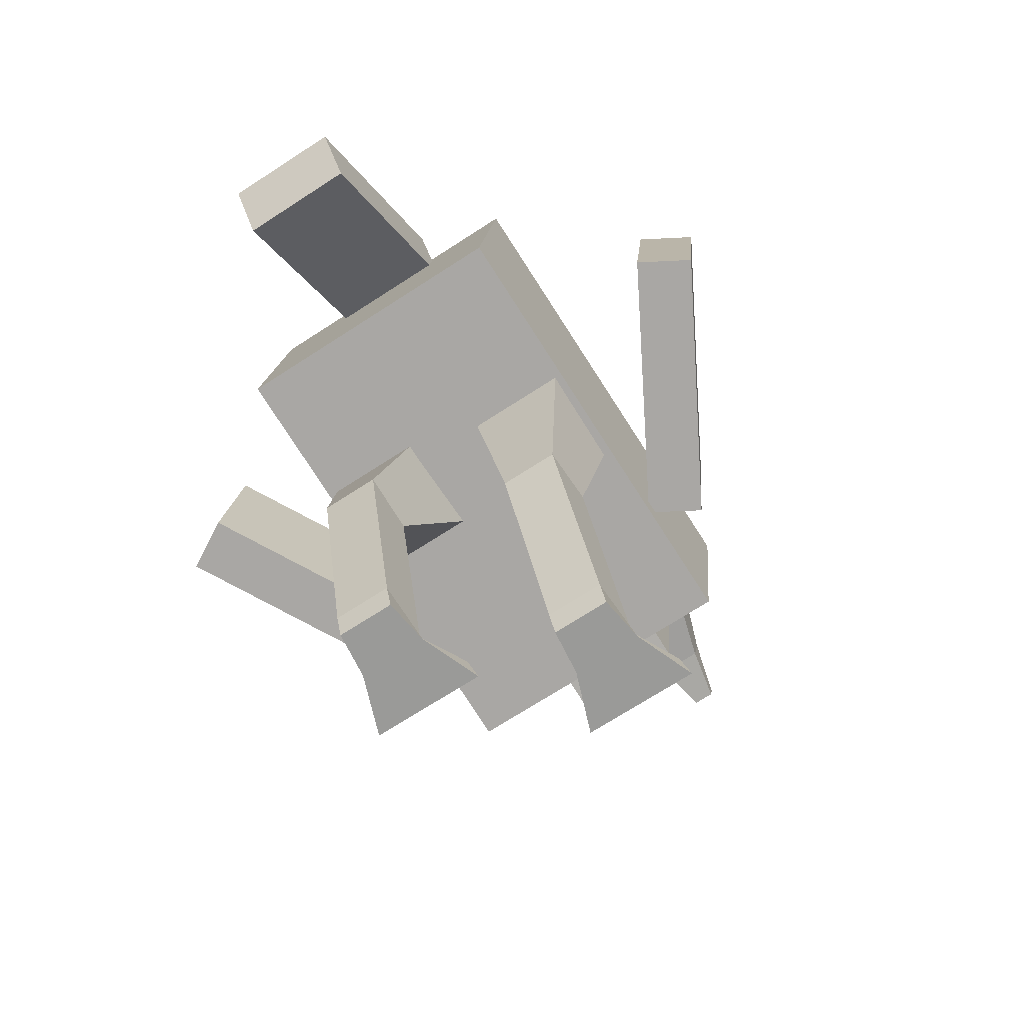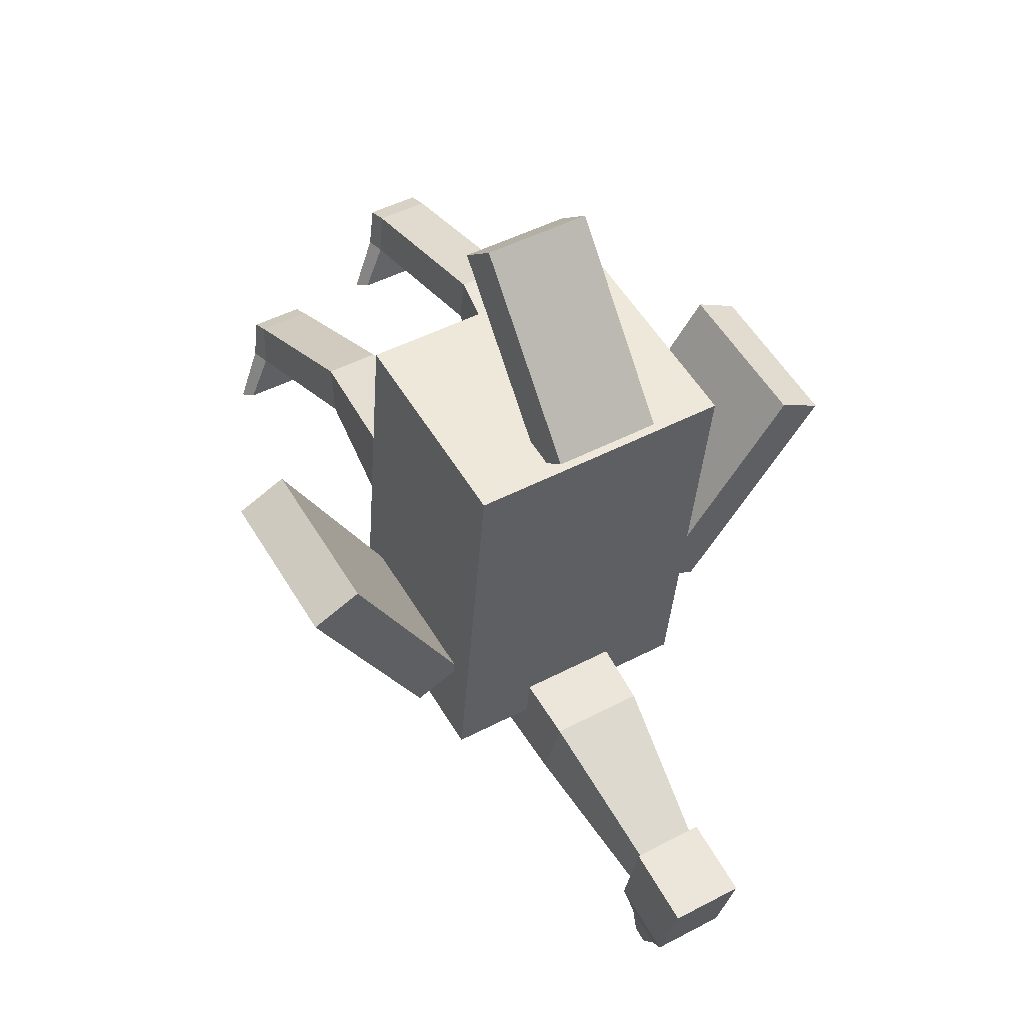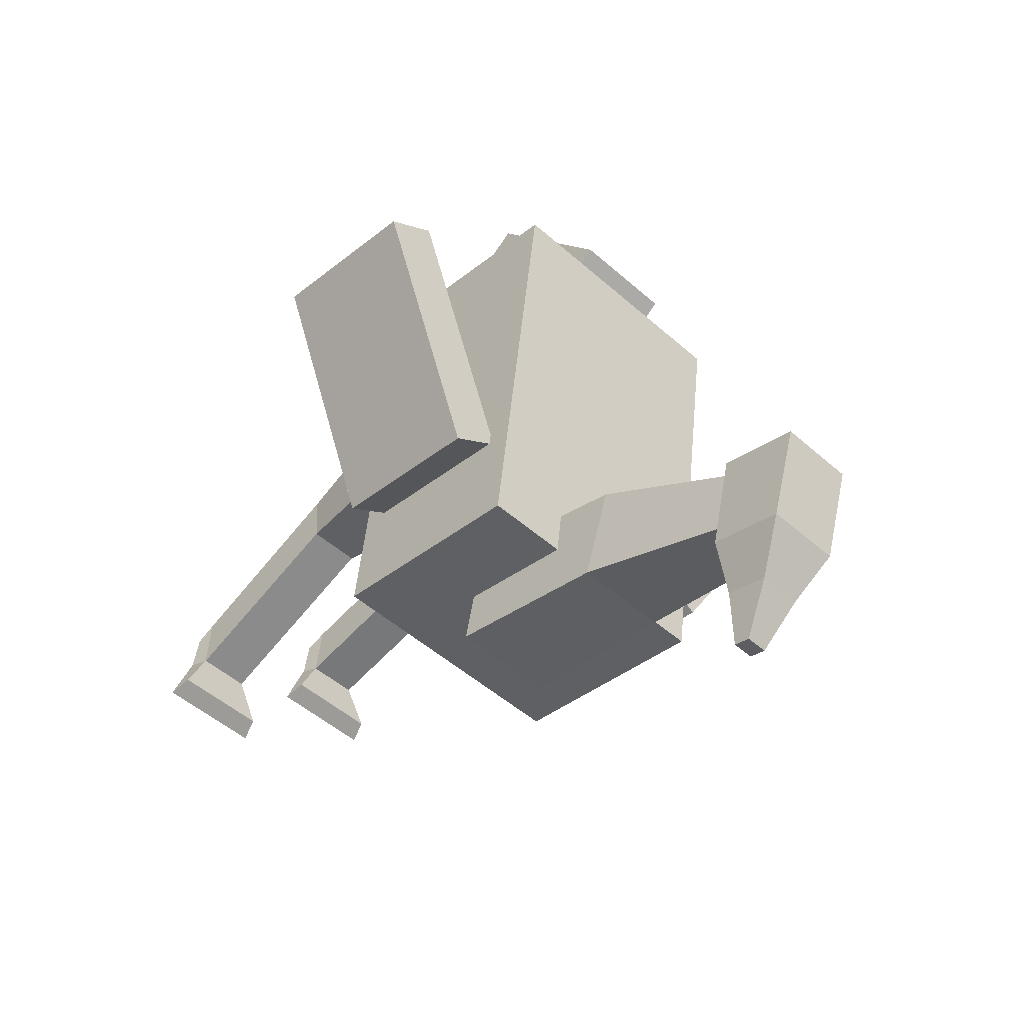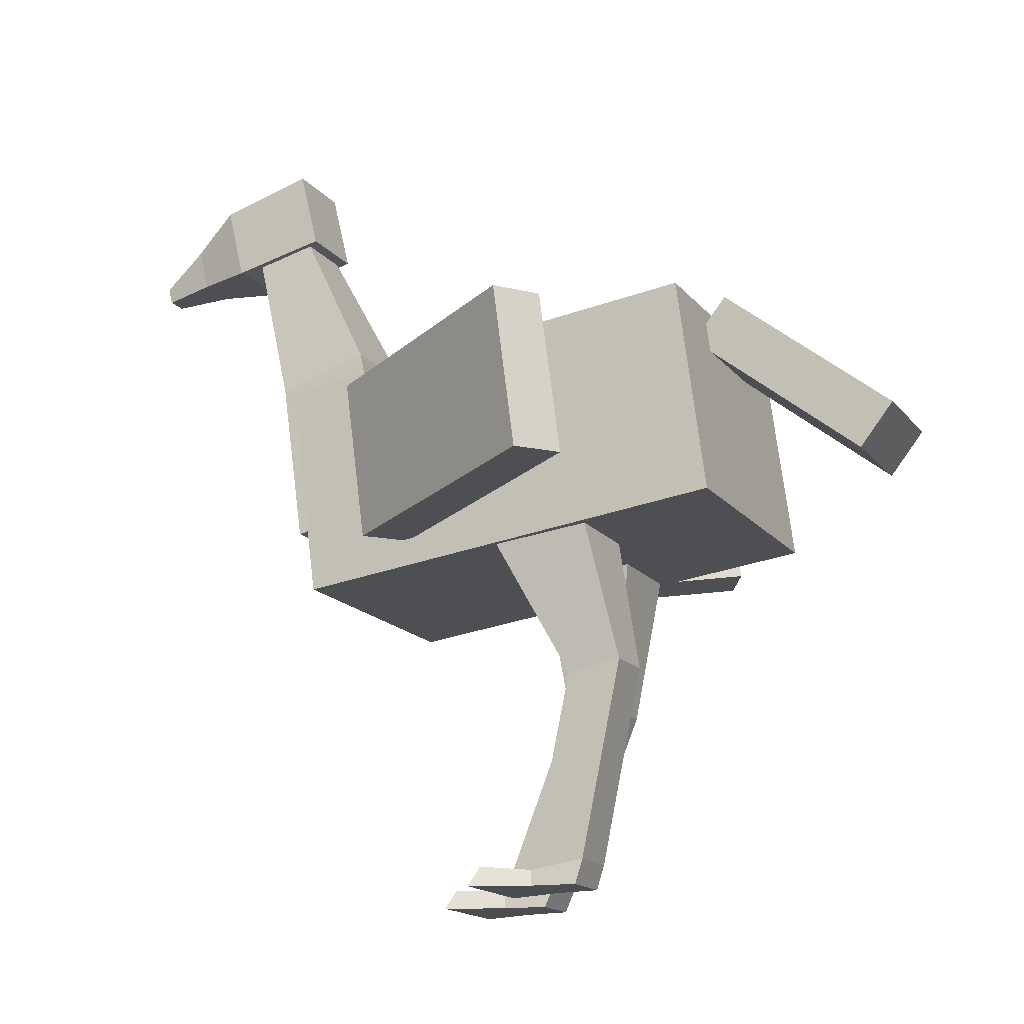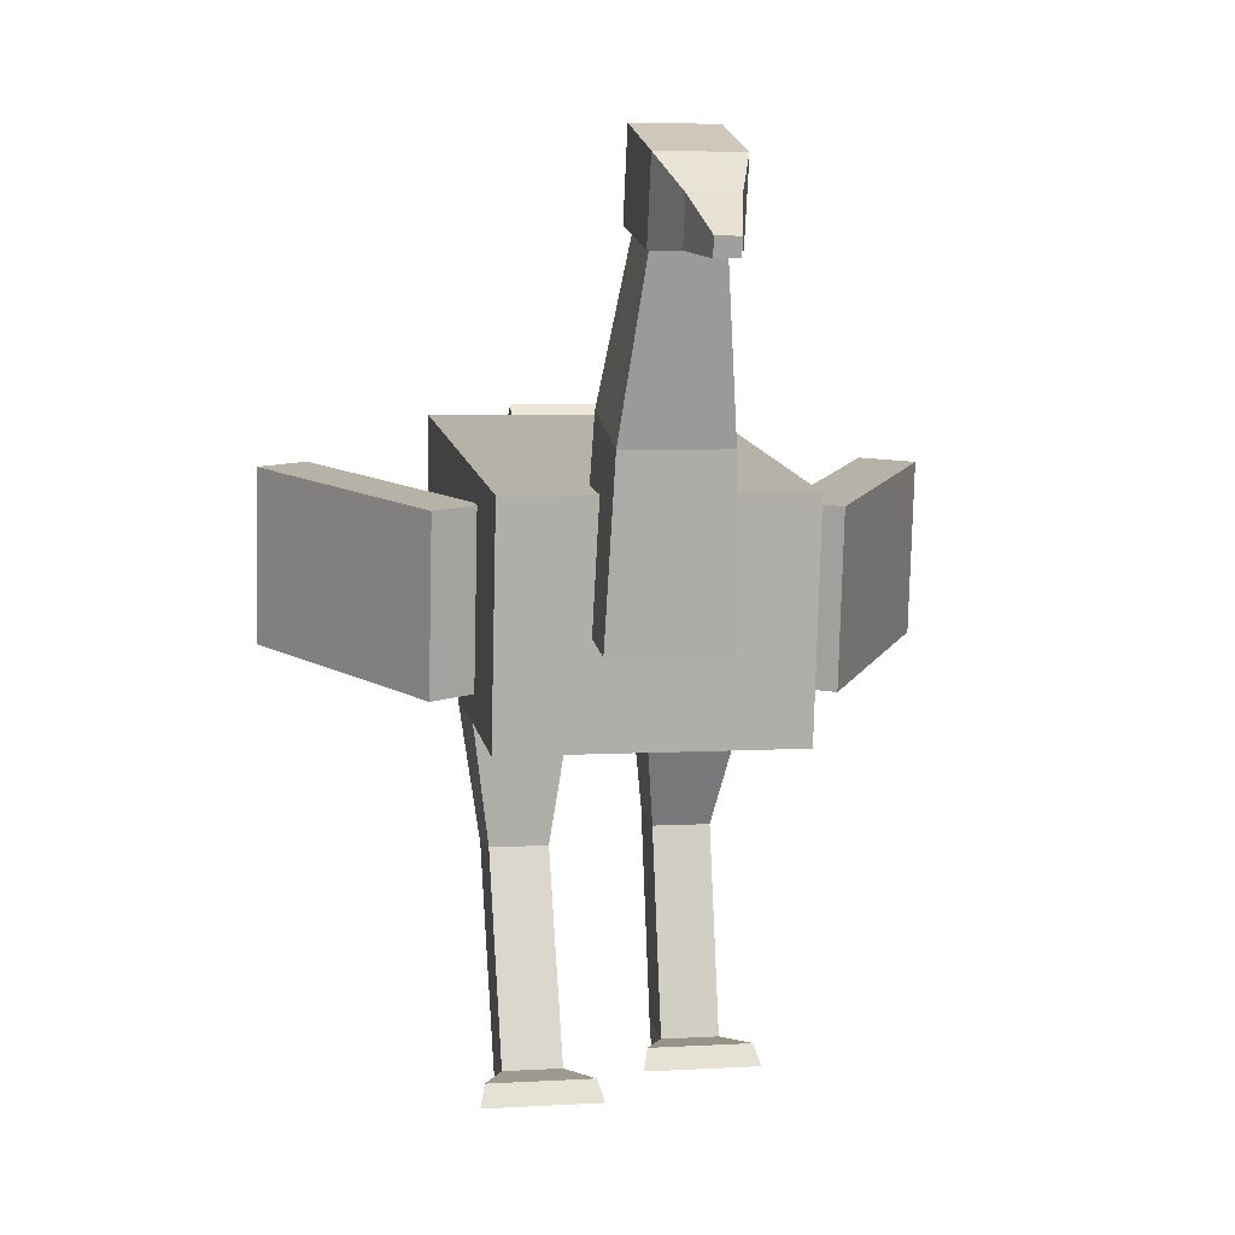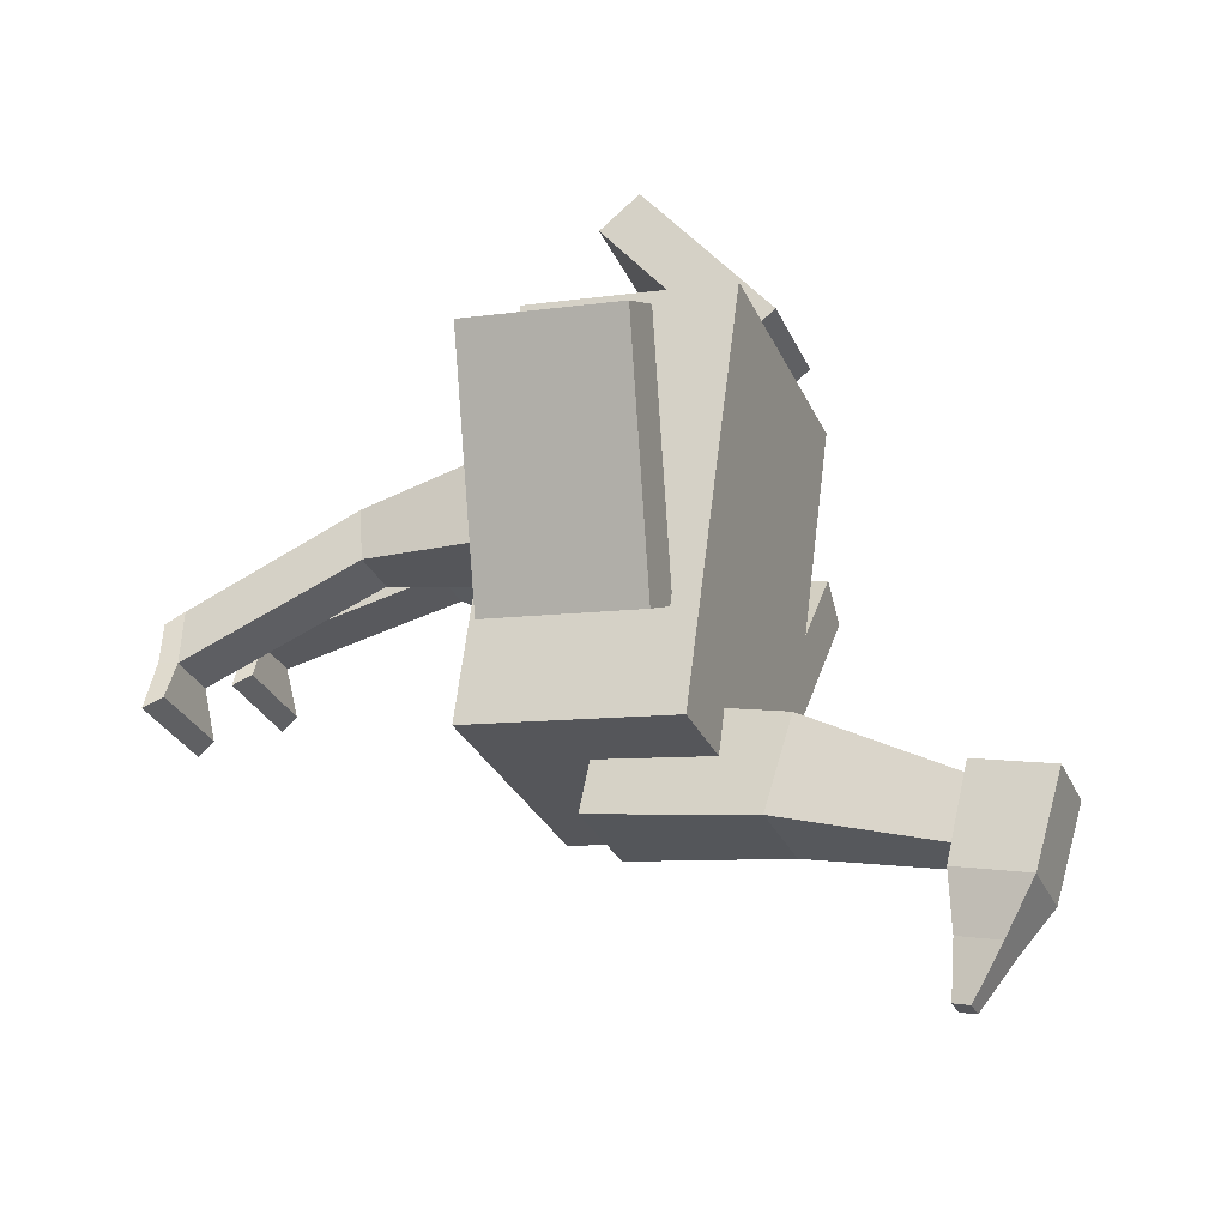
<metadata>
{"format":"obj","ext":"obj","renderer":"f3d","projection":"perspective","resolution":1024,"background":"white","views":[{"elev":-69.2,"azim":33.2,"up":"+Y"},{"elev":46.5,"azim":149.0,"up":"+Z"},{"elev":-48.3,"azim":135.2,"up":"+Z"},{"elev":-15.7,"azim":-65.5,"up":"+Y"},{"elev":5.0,"azim":169.2,"up":"+Y"},{"elev":-29.1,"azim":110.8,"up":"+Z"}]}
</metadata>
<code>
o Cube_Cube.001
v -0.25 0.1801 0.3967
v -0.25 0.5767 0.3444
v -0.25 0.07564 -0.3965
v -0.25 0.4722 -0.4487
v 0.25 0.1801 0.3967
v 0.25 0.5767 0.3444
v 0.25 0.07564 -0.3965
v 0.25 0.4722 -0.4487
v -0.1 0.276 -0.3182
v -0.056 0.8878 -0.5425
v -0.1 0.2344 -0.5139
v -0.056 0.8442 -0.6457
v 0.1 0.276 -0.3182
v 0.056 0.8878 -0.5425
v 0.1 0.2344 -0.5139
v 0.056 0.8442 -0.6457
v -0.1 0.3455 0.6997
v -0.1 0.5941 0.386
v -0.1 0.2671 0.6376
v -0.1 0.5157 0.3239
v 0.1 0.3455 0.6997
v 0.1 0.5941 0.386
v 0.1 0.2671 0.6376
v 0.1 0.5157 0.3239
v -0.07 1.014 -0.5456
v -0.07 0.9618 -0.7183
v 0.07 1.014 -0.5456
v 0.07 0.9618 -0.7183
v -0.07 0.8679 -0.5104
v -0.07 0.8257 -0.6854
v 0.07 0.8679 -0.5104
v 0.07 0.8257 -0.6854
v -0.04 0.8994 -0.8061
v 0.04 0.8994 -0.8061
v -0.04 0.8217 -0.7873
v 0.04 0.8217 -0.7873
v -0.02 0.8379 -0.8941
v 0.02 0.8379 -0.8941
v -0.02 0.8079 -0.8869
v 0.02 0.8079 -0.8869
v 0.1 -0.5001 -0.07393
v 0.05 0.2394 0.1324
v 0.09 -0.5001 -0.1539
v 0.05 0.2279 -0.06729
v 0.2 -0.5001 -0.07393
v 0.25 0.2394 0.1324
v 0.21 -0.5001 -0.1539
v 0.25 0.2279 -0.06729
v -0.2 -0.5001 0.1162
v -0.25 0.273 0.1278
v -0.21 -0.5001 0.03618
v -0.25 0.1944 -0.05611
v -0.1 -0.5001 0.1162
v -0.05 0.273 0.1278
v -0.09 -0.5001 0.03618
v -0.05 0.1944 -0.05611
v 0.1 -0.1336 0.079
v 0.1 -0.1254 -0.02066
v 0.2 -0.1254 -0.02066
v 0.2 -0.1336 0.079
v -0.2 -0.101 0.2047
v -0.2 -0.1184 0.1062
v -0.1 -0.1184 0.1062
v -0.1 -0.101 0.2047
v -0.09 0.5964 -0.3901
v -0.09 0.5424 -0.5618
v 0.09 0.5424 -0.5618
v 0.09 0.5964 -0.3901
v 0.5633 0.1991 0.1578
v 0.5633 0.4968 0.1186
v 0.4763 0.2056 0.2067
v 0.4763 0.5033 0.1675
v 0.3265 0.1446 -0.2561
v 0.3265 0.4423 -0.2954
v 0.2396 0.151 -0.2072
v 0.2396 0.4487 -0.2465
v -0.4776 0.2062 0.2116
v -0.4776 0.5039 0.1724
v -0.5646 0.1998 0.1627
v -0.5646 0.4975 0.1235
v -0.2409 0.1517 -0.2023
v -0.2409 0.4494 -0.2416
v -0.3278 0.1452 -0.2512
v -0.3278 0.4429 -0.2905
v 0.1 -0.4674 -0.1561
v 0.2 -0.4674 -0.1561
v 0.2 -0.4611 -0.05632
v 0.1 -0.4611 -0.05632
v -0.2 -0.4708 0.03132
v -0.1 -0.4708 0.03132
v -0.1 -0.4561 0.1302
v -0.2 -0.4561 0.1302
v 0.06 -0.4654 -0.2408
v 0.05 -0.5001 -0.2608
v 0.25 -0.5001 -0.2608
v 0.24 -0.4654 -0.2408
v -0.24 -0.4654 -0.05065
v -0.25 -0.5001 -0.07065
v -0.05 -0.5001 -0.07065
v -0.06 -0.4654 -0.05065
f 1 2 4 3
f 3 4 8 7
f 7 8 6 5
f 5 6 2 1
f 3 7 5 1
f 8 4 2 6
f 65 10 12 66
f 66 12 16 67
f 67 16 14 68
f 68 14 10 65
f 17 18 20 19
f 19 20 24 23
f 23 24 22 21
f 21 22 18 17
f 19 23 21 17
f 24 20 18 22
f 28 26 25 27
f 32 31 29 30
f 27 31 32 28
f 26 30 29 25
f 25 29 31 27
f 26 33 35 30
f 33 37 39 35
f 30 35 36 32
f 28 34 33 26
f 32 36 34 28
f 38 40 39 37
f 35 39 40 36
f 36 40 38 34
f 34 38 37 33
f 57 42 44 58
f 58 44 48 59
f 59 48 46 60
f 60 46 42 57
f 43 47 45 41
f 61 50 52 62
f 62 52 56 63
f 63 56 54 64
f 64 54 50 61
f 51 55 53 49
f 87 60 57 88
f 86 59 60 87
f 85 58 59 86
f 88 57 58 85
f 91 64 61 92
f 90 63 64 91
f 89 62 63 90
f 92 61 62 89
f 13 68 65 9
f 15 67 68 13
f 11 66 67 15
f 9 65 66 11
f 69 70 72 71
f 71 72 76 75
f 75 76 74 73
f 73 74 70 69
f 71 75 73 69
f 76 72 70 74
f 77 78 80 79
f 79 80 84 83
f 83 84 82 81
f 81 82 78 77
f 79 83 81 77
f 84 80 78 82
f 41 88 85 43
f 90 55 99 100
f 47 86 87 45
f 45 87 88 41
f 49 92 89 51
f 85 86 96 93
f 55 90 91 53
f 53 91 92 49
f 55 51 98 99
f 43 85 93 94
f 89 90 100 97
f 86 47 95 96
f 47 43 94 95
f 51 89 97 98
f 94 93 96 95
f 98 97 100 99
f 11 15 13 9

</code>
